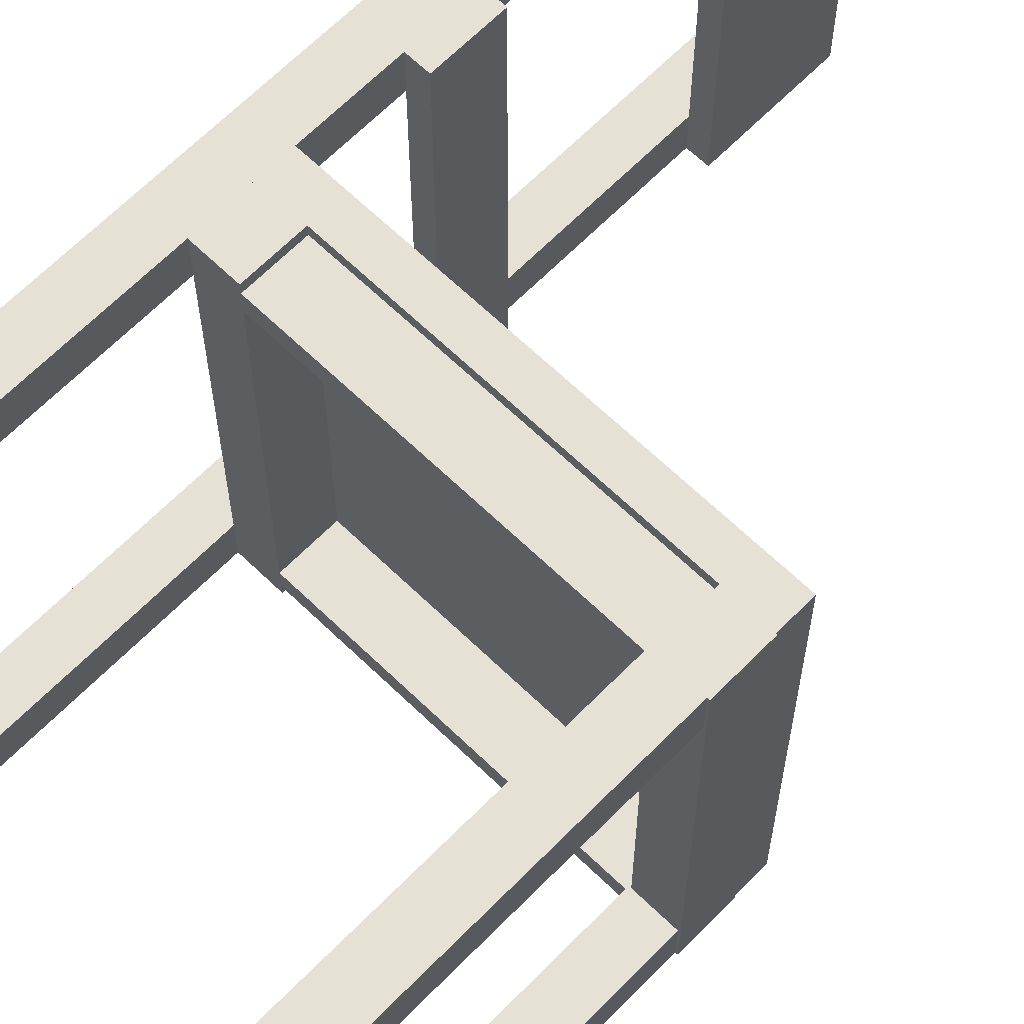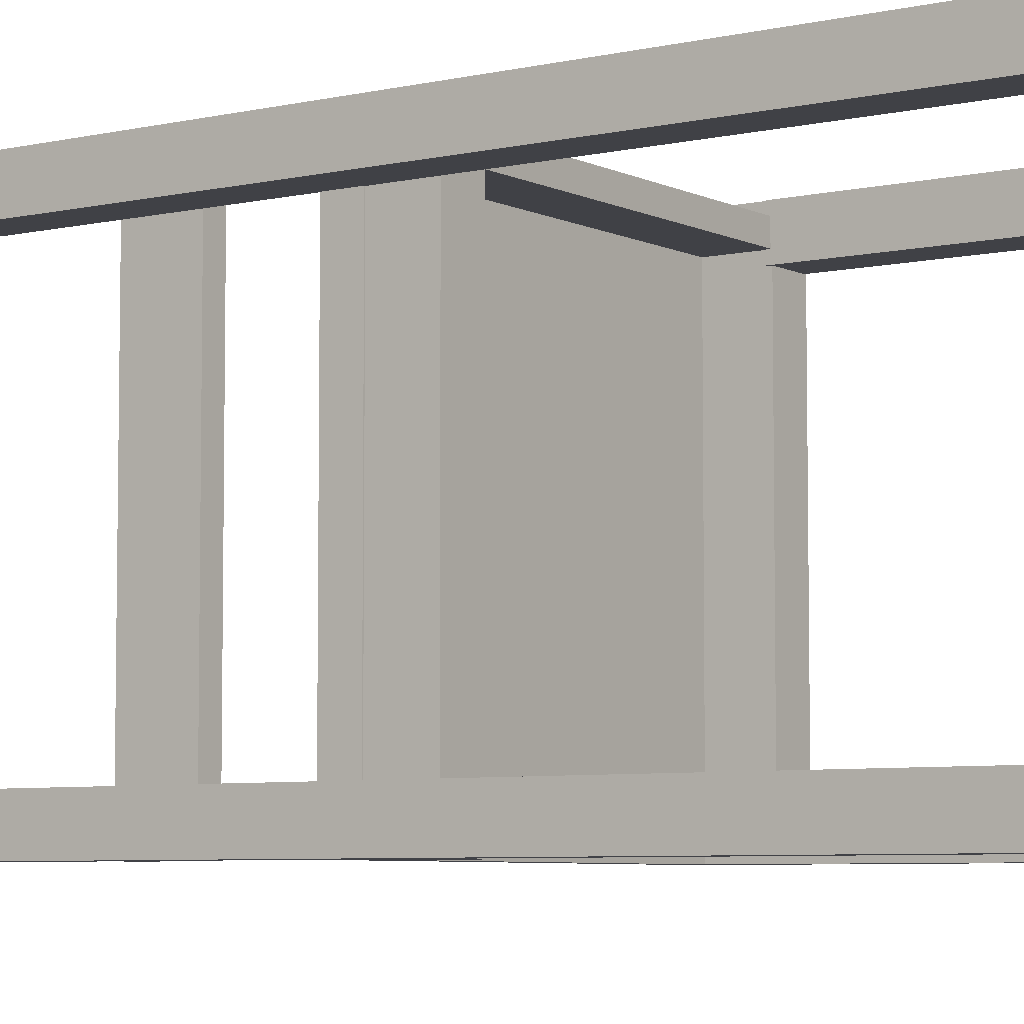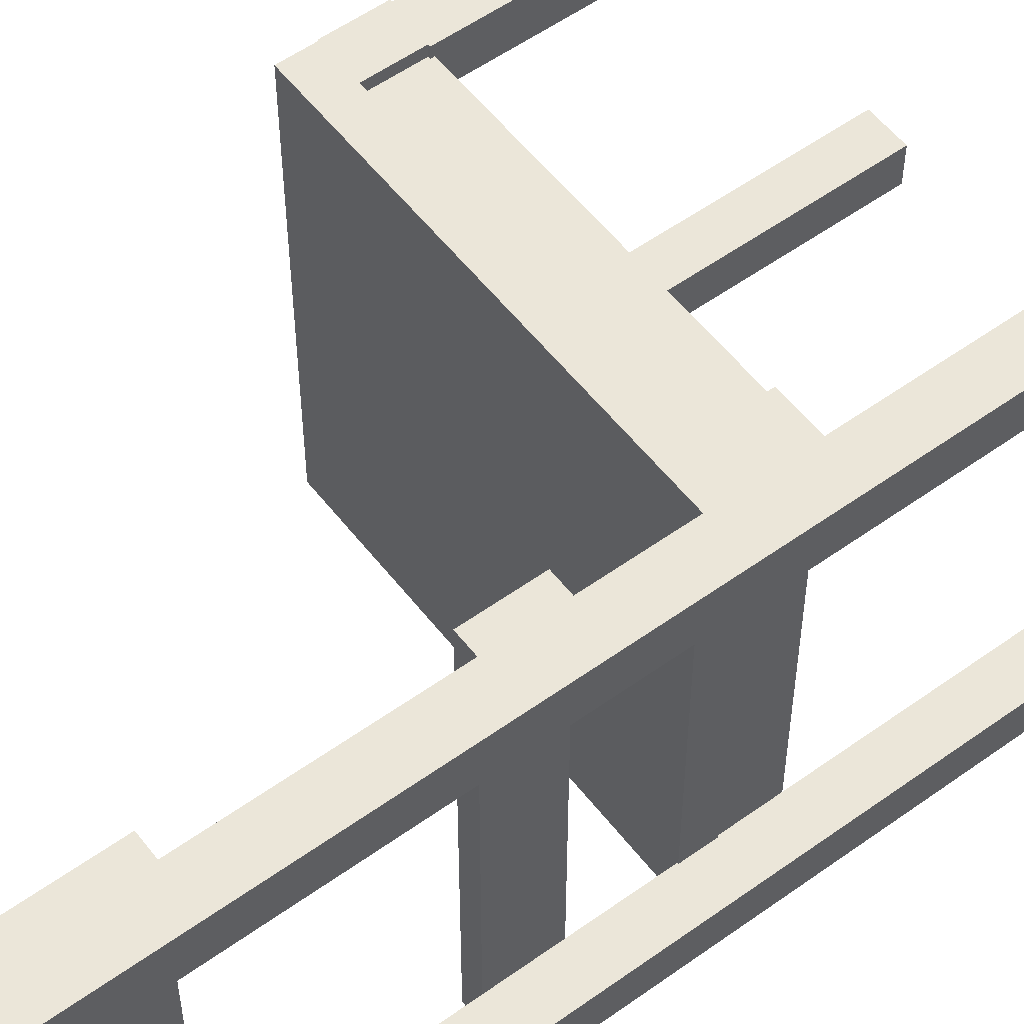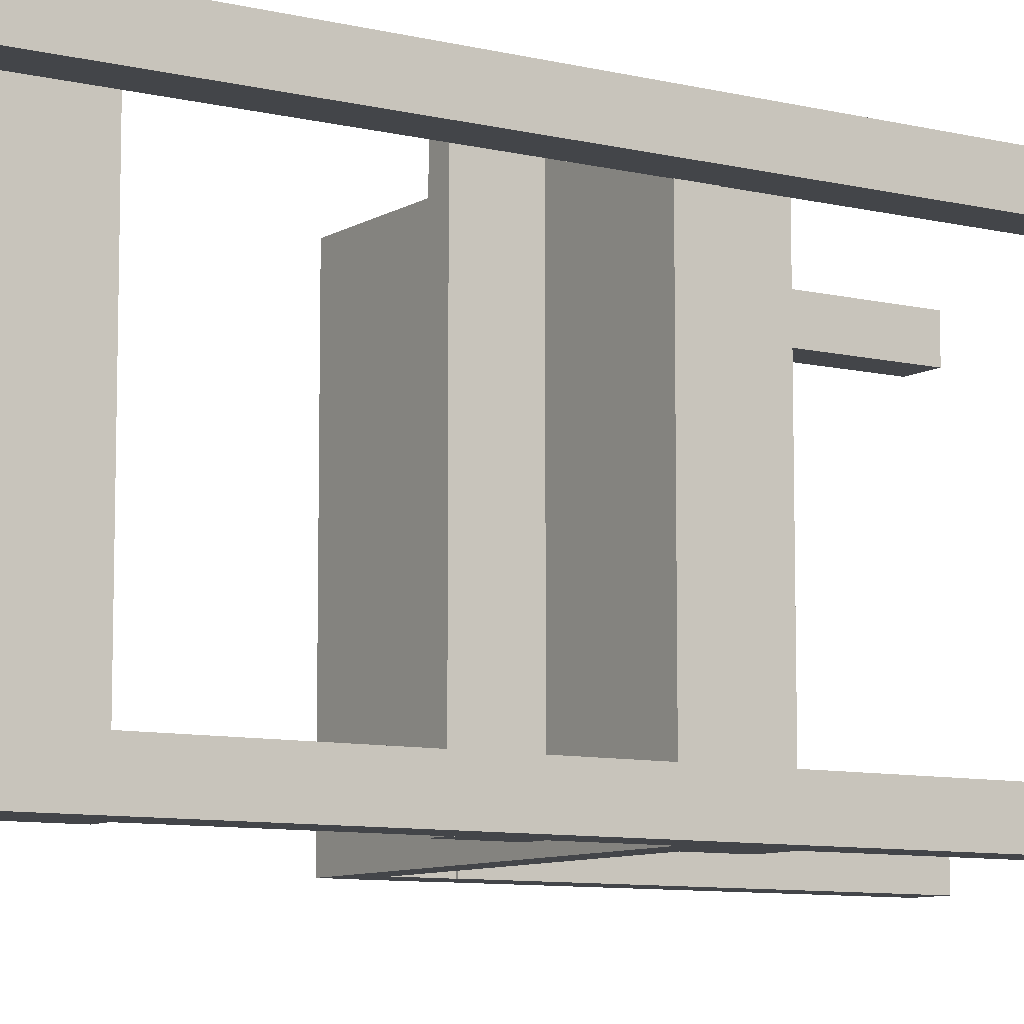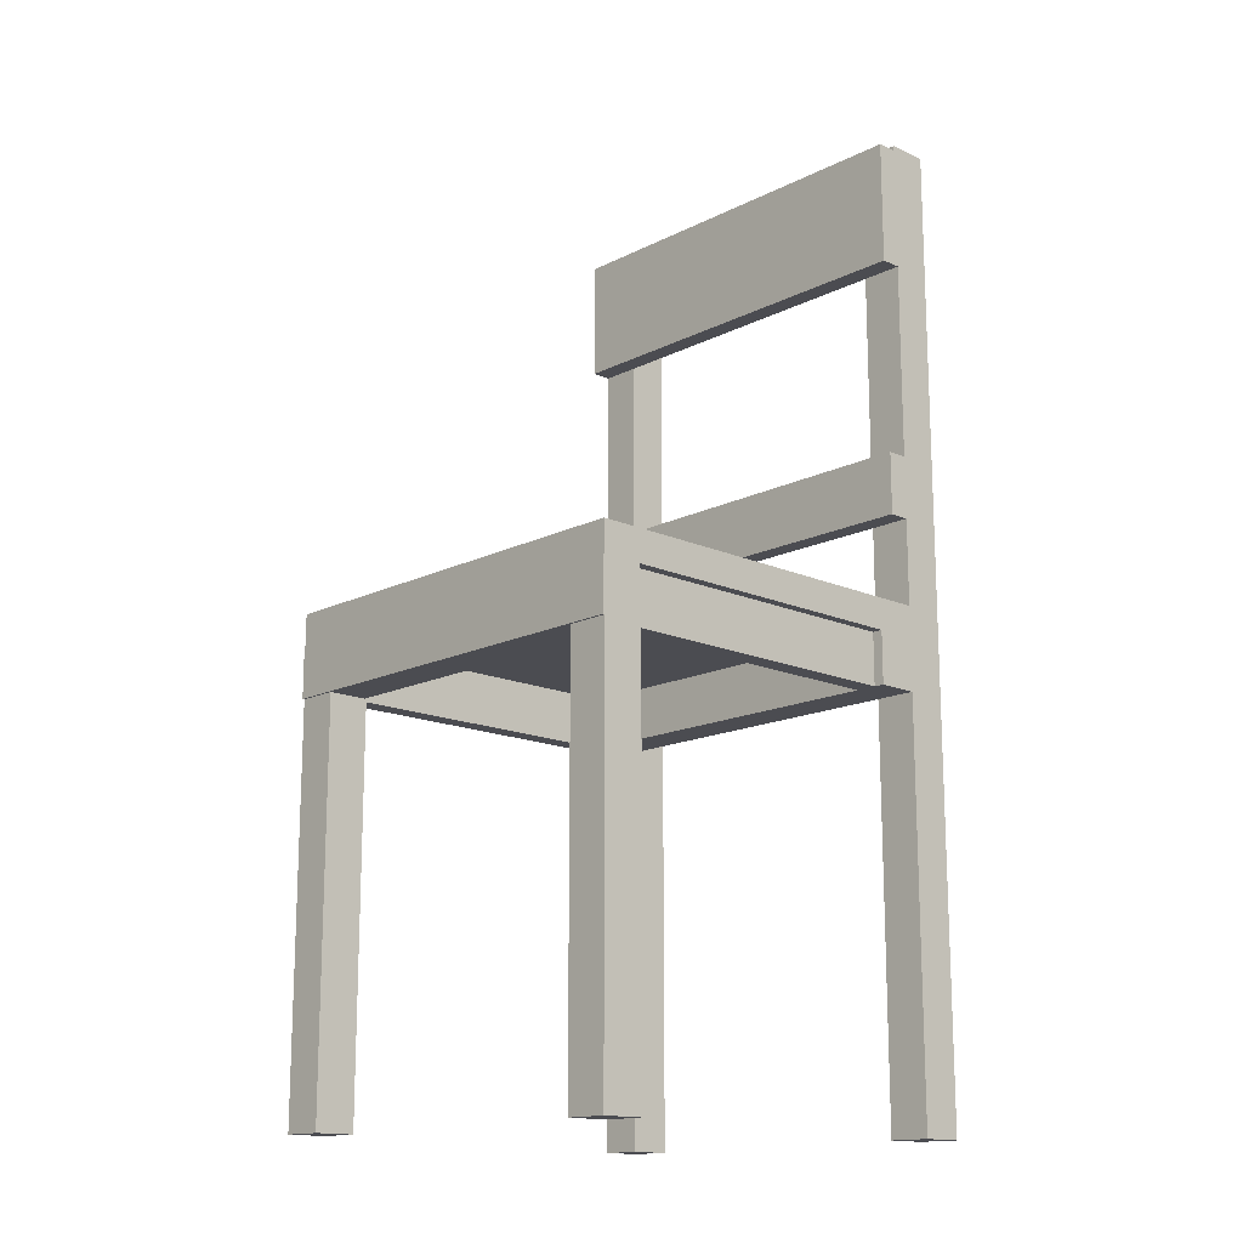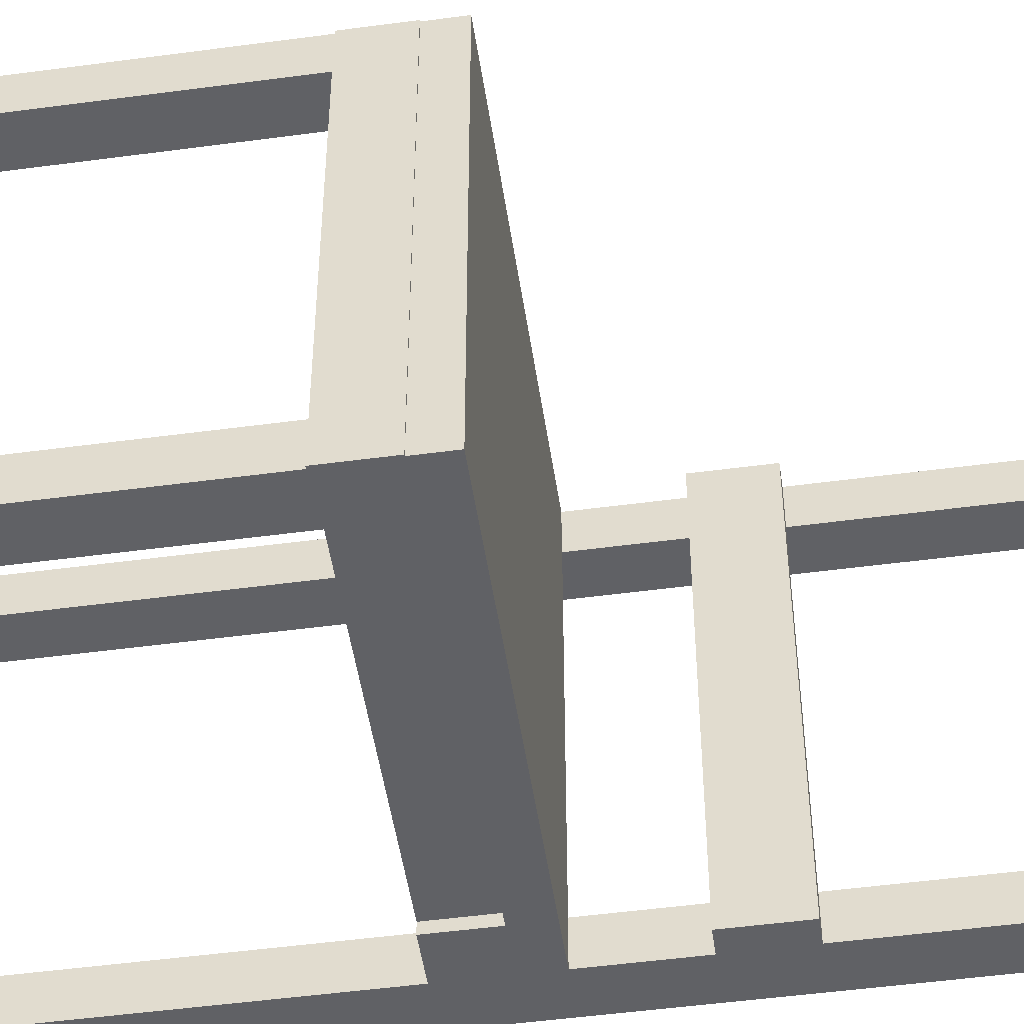
<metadata>
{"format":"obj","ext":"obj","renderer":"f3d","projection":"perspective","resolution":1024,"background":"white","views":[{"elev":64.7,"azim":44.3,"up":"+Z"},{"elev":-6.0,"azim":-55.0,"up":"+Z"},{"elev":55.2,"azim":-127.1,"up":"+Z"},{"elev":-8.7,"azim":-123.1,"up":"+Z"},{"elev":-15.3,"azim":136.5,"up":"+Y"},{"elev":-50.1,"azim":98.4,"up":"+Z"}]}
</metadata>
<code>
v 0.398 0.005 -0.16
v 0.398 0.005 -0.2
v 0.358 0.005 -0.16
v 0.398 0.005 -0.2
v 0.358 0.005 -0.2
v 0.358 0.005 -0.16
v 0.358 0.395 -0.16
v 0.358 0.395 -0.2
v 0.398 0.395 -0.16
v 0.358 0.395 -0.2
v 0.398 0.395 -0.2
v 0.398 0.395 -0.16
v 0.358 0.005 -0.16
v 0.358 0.005 -0.2
v 0.358 0.395 -0.16
v 0.358 0.005 -0.2
v 0.358 0.395 -0.2
v 0.358 0.395 -0.16
v 0.398 0.005 -0.2
v 0.398 0.005 -0.16
v 0.398 0.395 -0.2
v 0.398 0.005 -0.16
v 0.398 0.395 -0.16
v 0.398 0.395 -0.2
v 0.398 0.005 -0.16
v 0.358 0.005 -0.16
v 0.398 0.395 -0.16
v 0.358 0.005 -0.16
v 0.358 0.395 -0.16
v 0.398 0.395 -0.16
v 0.358 0.005 -0.2
v 0.398 0.005 -0.2
v 0.358 0.395 -0.2
v 0.398 0.005 -0.2
v 0.398 0.395 -0.2
v 0.358 0.395 -0.2
v 0.02 0 -0.16
v 0.02 0 -0.2
v -0.02 0 -0.16
v 0.02 0 -0.2
v -0.02 0 -0.2
v -0.02 0 -0.16
v -0.02 0.93 -0.16
v -0.02 0.93 -0.2
v 0.02 0.93 -0.16
v -0.02 0.93 -0.2
v 0.02 0.93 -0.2
v 0.02 0.93 -0.16
v -0.02 0 -0.16
v -0.02 0 -0.2
v -0.02 0.93 -0.16
v -0.02 0 -0.2
v -0.02 0.93 -0.2
v -0.02 0.93 -0.16
v 0.02 0 -0.2
v 0.02 0 -0.16
v 0.02 0.93 -0.2
v 0.02 0 -0.16
v 0.02 0.93 -0.16
v 0.02 0.93 -0.2
v 0.02 0 -0.16
v -0.02 0 -0.16
v 0.02 0.93 -0.16
v -0.02 0 -0.16
v -0.02 0.93 -0.16
v 0.02 0.93 -0.16
v -0.02 0 -0.2
v 0.02 0 -0.2
v -0.02 0.93 -0.2
v 0.02 0 -0.2
v 0.02 0.93 -0.2
v -0.02 0.93 -0.2
v 0.398 0.005 0.2
v 0.398 0.005 0.16
v 0.358 0.005 0.2
v 0.398 0.005 0.16
v 0.358 0.005 0.16
v 0.358 0.005 0.2
v 0.358 0.395 0.2
v 0.358 0.395 0.16
v 0.398 0.395 0.2
v 0.358 0.395 0.16
v 0.398 0.395 0.16
v 0.398 0.395 0.2
v 0.358 0.005 0.2
v 0.358 0.005 0.16
v 0.358 0.395 0.2
v 0.358 0.005 0.16
v 0.358 0.395 0.16
v 0.358 0.395 0.2
v 0.398 0.005 0.16
v 0.398 0.005 0.2
v 0.398 0.395 0.16
v 0.398 0.005 0.2
v 0.398 0.395 0.2
v 0.398 0.395 0.16
v 0.398 0.005 0.2
v 0.358 0.005 0.2
v 0.398 0.395 0.2
v 0.358 0.005 0.2
v 0.358 0.395 0.2
v 0.398 0.395 0.2
v 0.358 0.005 0.16
v 0.398 0.005 0.16
v 0.358 0.395 0.16
v 0.398 0.005 0.16
v 0.398 0.395 0.16
v 0.358 0.395 0.16
v 0.02 0 0.2
v 0.02 0 0.16
v -0.02 0 0.2
v 0.02 0 0.16
v -0.02 0 0.16
v -0.02 0 0.2
v -0.02 0.93 0.2
v -0.02 0.93 0.16
v 0.02 0.93 0.2
v -0.02 0.93 0.16
v 0.02 0.93 0.16
v 0.02 0.93 0.2
v -0.02 0 0.2
v -0.02 0 0.16
v -0.02 0.93 0.2
v -0.02 0 0.16
v -0.02 0.93 0.16
v -0.02 0.93 0.2
v 0.02 0 0.16
v 0.02 0 0.2
v 0.02 0.93 0.16
v 0.02 0 0.2
v 0.02 0.93 0.2
v 0.02 0.93 0.16
v 0.02 0 0.2
v -0.02 0 0.2
v 0.02 0.93 0.2
v -0.02 0 0.2
v -0.02 0.93 0.2
v 0.02 0.93 0.2
v -0.02 0 0.16
v 0.02 0 0.16
v -0.02 0.93 0.16
v 0.02 0 0.16
v 0.02 0.93 0.16
v -0.02 0.93 0.16
v 0.399 0.472 0.2
v 0.399 0.442 0.2
v 0.019 0.472 0.2
v 0.399 0.442 0.2
v 0.019 0.442 0.2
v 0.019 0.472 0.2
v 0.019 0.472 -0.2
v 0.019 0.442 -0.2
v 0.399 0.472 -0.2
v 0.019 0.442 -0.2
v 0.399 0.442 -0.2
v 0.399 0.472 -0.2
v 0.019 0.472 0.2
v 0.019 0.442 0.2
v 0.019 0.472 -0.2
v 0.019 0.442 0.2
v 0.019 0.442 -0.2
v 0.019 0.472 -0.2
v 0.399 0.442 0.2
v 0.399 0.472 0.2
v 0.399 0.442 -0.2
v 0.399 0.472 0.2
v 0.399 0.472 -0.2
v 0.399 0.442 -0.2
v 0.399 0.472 0.2
v 0.019 0.472 0.2
v 0.399 0.472 -0.2
v 0.019 0.472 0.2
v 0.019 0.472 -0.2
v 0.399 0.472 -0.2
v 0.019 0.442 0.2
v 0.399 0.442 0.2
v 0.019 0.442 -0.2
v 0.399 0.442 0.2
v 0.399 0.442 -0.2
v 0.019 0.442 -0.2
v 0.04 0.925 0.2
v 0.04 0.805 0.2
v 0.02 0.925 0.2
v 0.04 0.805 0.2
v 0.02 0.805 0.2
v 0.02 0.925 0.2
v 0.02 0.925 -0.2
v 0.02 0.805 -0.2
v 0.04 0.925 -0.2
v 0.02 0.805 -0.2
v 0.04 0.805 -0.2
v 0.04 0.925 -0.2
v 0.02 0.925 0.2
v 0.02 0.805 0.2
v 0.02 0.925 -0.2
v 0.02 0.805 0.2
v 0.02 0.805 -0.2
v 0.02 0.925 -0.2
v 0.04 0.805 0.2
v 0.04 0.925 0.2
v 0.04 0.805 -0.2
v 0.04 0.925 0.2
v 0.04 0.925 -0.2
v 0.04 0.805 -0.2
v 0.04 0.925 0.2
v 0.02 0.925 0.2
v 0.04 0.925 -0.2
v 0.02 0.925 0.2
v 0.02 0.925 -0.2
v 0.04 0.925 -0.2
v 0.02 0.805 0.2
v 0.04 0.805 0.2
v 0.02 0.805 -0.2
v 0.04 0.805 0.2
v 0.04 0.805 -0.2
v 0.02 0.805 -0.2
v 0.04 0.615 0.2
v 0.04 0.555 0.2
v 0.02 0.615 0.2
v 0.04 0.555 0.2
v 0.02 0.555 0.2
v 0.02 0.615 0.2
v 0.02 0.615 -0.2
v 0.02 0.555 -0.2
v 0.04 0.615 -0.2
v 0.02 0.555 -0.2
v 0.04 0.555 -0.2
v 0.04 0.615 -0.2
v 0.02 0.615 0.2
v 0.02 0.555 0.2
v 0.02 0.615 -0.2
v 0.02 0.555 0.2
v 0.02 0.555 -0.2
v 0.02 0.615 -0.2
v 0.04 0.555 0.2
v 0.04 0.615 0.2
v 0.04 0.555 -0.2
v 0.04 0.615 0.2
v 0.04 0.615 -0.2
v 0.04 0.555 -0.2
v 0.04 0.615 0.2
v 0.02 0.615 0.2
v 0.04 0.615 -0.2
v 0.02 0.615 0.2
v 0.02 0.615 -0.2
v 0.04 0.615 -0.2
v 0.02 0.555 0.2
v 0.04 0.555 0.2
v 0.02 0.555 -0.2
v 0.04 0.555 0.2
v 0.04 0.555 -0.2
v 0.02 0.555 -0.2
v 0.06 0.442 0.2
v 0.06 0.392 0.2
v 0.02 0.442 0.2
v 0.06 0.392 0.2
v 0.02 0.392 0.2
v 0.02 0.442 0.2
v 0.02 0.442 -0.2
v 0.02 0.392 -0.2
v 0.06 0.442 -0.2
v 0.02 0.392 -0.2
v 0.06 0.392 -0.2
v 0.06 0.442 -0.2
v 0.02 0.442 0.2
v 0.02 0.392 0.2
v 0.02 0.442 -0.2
v 0.02 0.392 0.2
v 0.02 0.392 -0.2
v 0.02 0.442 -0.2
v 0.06 0.392 0.2
v 0.06 0.442 0.2
v 0.06 0.392 -0.2
v 0.06 0.442 0.2
v 0.06 0.442 -0.2
v 0.06 0.392 -0.2
v 0.06 0.442 0.2
v 0.02 0.442 0.2
v 0.06 0.442 -0.2
v 0.02 0.442 0.2
v 0.02 0.442 -0.2
v 0.06 0.442 -0.2
v 0.02 0.392 0.2
v 0.06 0.392 0.2
v 0.02 0.392 -0.2
v 0.06 0.392 0.2
v 0.06 0.392 -0.2
v 0.02 0.392 -0.2
v 0.4 0.442 0.2
v 0.4 0.392 0.2
v 0.36 0.442 0.2
v 0.4 0.392 0.2
v 0.36 0.392 0.2
v 0.36 0.442 0.2
v 0.36 0.442 -0.2
v 0.36 0.392 -0.2
v 0.4 0.442 -0.2
v 0.36 0.392 -0.2
v 0.4 0.392 -0.2
v 0.4 0.442 -0.2
v 0.36 0.442 0.2
v 0.36 0.392 0.2
v 0.36 0.442 -0.2
v 0.36 0.392 0.2
v 0.36 0.392 -0.2
v 0.36 0.442 -0.2
v 0.4 0.392 0.2
v 0.4 0.442 0.2
v 0.4 0.392 -0.2
v 0.4 0.442 0.2
v 0.4 0.442 -0.2
v 0.4 0.392 -0.2
v 0.4 0.442 0.2
v 0.36 0.442 0.2
v 0.4 0.442 -0.2
v 0.36 0.442 0.2
v 0.36 0.442 -0.2
v 0.4 0.442 -0.2
v 0.36 0.392 0.2
v 0.4 0.392 0.2
v 0.36 0.392 -0.2
v 0.4 0.392 0.2
v 0.4 0.392 -0.2
v 0.36 0.392 -0.2
v 0.36 0.392 -0.17
v 0.36 0.392 -0.19
v 0.06 0.392 -0.17
v 0.36 0.392 -0.19
v 0.06 0.392 -0.19
v 0.06 0.392 -0.17
v 0.06 0.442 -0.17
v 0.06 0.442 -0.19
v 0.36 0.442 -0.17
v 0.06 0.442 -0.19
v 0.36 0.442 -0.19
v 0.36 0.442 -0.17
v 0.06 0.392 -0.17
v 0.06 0.392 -0.19
v 0.06 0.442 -0.17
v 0.06 0.392 -0.19
v 0.06 0.442 -0.19
v 0.06 0.442 -0.17
v 0.36 0.392 -0.19
v 0.36 0.392 -0.17
v 0.36 0.442 -0.19
v 0.36 0.392 -0.17
v 0.36 0.442 -0.17
v 0.36 0.442 -0.19
v 0.36 0.392 -0.17
v 0.06 0.392 -0.17
v 0.36 0.442 -0.17
v 0.06 0.392 -0.17
v 0.06 0.442 -0.17
v 0.36 0.442 -0.17
v 0.06 0.392 -0.19
v 0.36 0.392 -0.19
v 0.06 0.442 -0.19
v 0.36 0.392 -0.19
v 0.36 0.442 -0.19
v 0.06 0.442 -0.19
v 0.36 0.392 0.19
v 0.36 0.392 0.17
v 0.06 0.392 0.19
v 0.36 0.392 0.17
v 0.06 0.392 0.17
v 0.06 0.392 0.19
v 0.06 0.442 0.19
v 0.06 0.442 0.17
v 0.36 0.442 0.19
v 0.06 0.442 0.17
v 0.36 0.442 0.17
v 0.36 0.442 0.19
v 0.06 0.392 0.19
v 0.06 0.392 0.17
v 0.06 0.442 0.19
v 0.06 0.392 0.17
v 0.06 0.442 0.17
v 0.06 0.442 0.19
v 0.36 0.392 0.17
v 0.36 0.392 0.19
v 0.36 0.442 0.17
v 0.36 0.392 0.19
v 0.36 0.442 0.19
v 0.36 0.442 0.17
v 0.36 0.392 0.19
v 0.06 0.392 0.19
v 0.36 0.442 0.19
v 0.06 0.392 0.19
v 0.06 0.442 0.19
v 0.36 0.442 0.19
v 0.06 0.392 0.17
v 0.36 0.392 0.17
v 0.06 0.442 0.17
v 0.36 0.392 0.17
v 0.36 0.442 0.17
v 0.06 0.442 0.17
f 3 2 1
f 6 5 4
f 9 8 7
f 12 11 10
f 15 14 13
f 18 17 16
f 21 20 19
f 24 23 22
f 27 26 25
f 30 29 28
f 33 32 31
f 36 35 34
f 39 38 37
f 42 41 40
f 45 44 43
f 48 47 46
f 51 50 49
f 54 53 52
f 57 56 55
f 60 59 58
f 63 62 61
f 66 65 64
f 69 68 67
f 72 71 70
f 75 74 73
f 78 77 76
f 81 80 79
f 84 83 82
f 87 86 85
f 90 89 88
f 93 92 91
f 96 95 94
f 99 98 97
f 102 101 100
f 105 104 103
f 108 107 106
f 111 110 109
f 114 113 112
f 117 116 115
f 120 119 118
f 123 122 121
f 126 125 124
f 129 128 127
f 132 131 130
f 135 134 133
f 138 137 136
f 141 140 139
f 144 143 142
f 147 146 145
f 150 149 148
f 153 152 151
f 156 155 154
f 159 158 157
f 162 161 160
f 165 164 163
f 168 167 166
f 171 170 169
f 174 173 172
f 177 176 175
f 180 179 178
f 183 182 181
f 186 185 184
f 189 188 187
f 192 191 190
f 195 194 193
f 198 197 196
f 201 200 199
f 204 203 202
f 207 206 205
f 210 209 208
f 213 212 211
f 216 215 214
f 219 218 217
f 222 221 220
f 225 224 223
f 228 227 226
f 231 230 229
f 234 233 232
f 237 236 235
f 240 239 238
f 243 242 241
f 246 245 244
f 249 248 247
f 252 251 250
f 255 254 253
f 258 257 256
f 261 260 259
f 264 263 262
f 267 266 265
f 270 269 268
f 273 272 271
f 276 275 274
f 279 278 277
f 282 281 280
f 285 284 283
f 288 287 286
f 291 290 289
f 294 293 292
f 297 296 295
f 300 299 298
f 303 302 301
f 306 305 304
f 309 308 307
f 312 311 310
f 315 314 313
f 318 317 316
f 321 320 319
f 324 323 322
f 327 326 325
f 330 329 328
f 333 332 331
f 336 335 334
f 339 338 337
f 342 341 340
f 345 344 343
f 348 347 346
f 351 350 349
f 354 353 352
f 357 356 355
f 360 359 358
f 363 362 361
f 366 365 364
f 369 368 367
f 372 371 370
f 375 374 373
f 378 377 376
f 381 380 379
f 384 383 382
f 387 386 385
f 390 389 388
f 393 392 391
f 396 395 394

</code>
